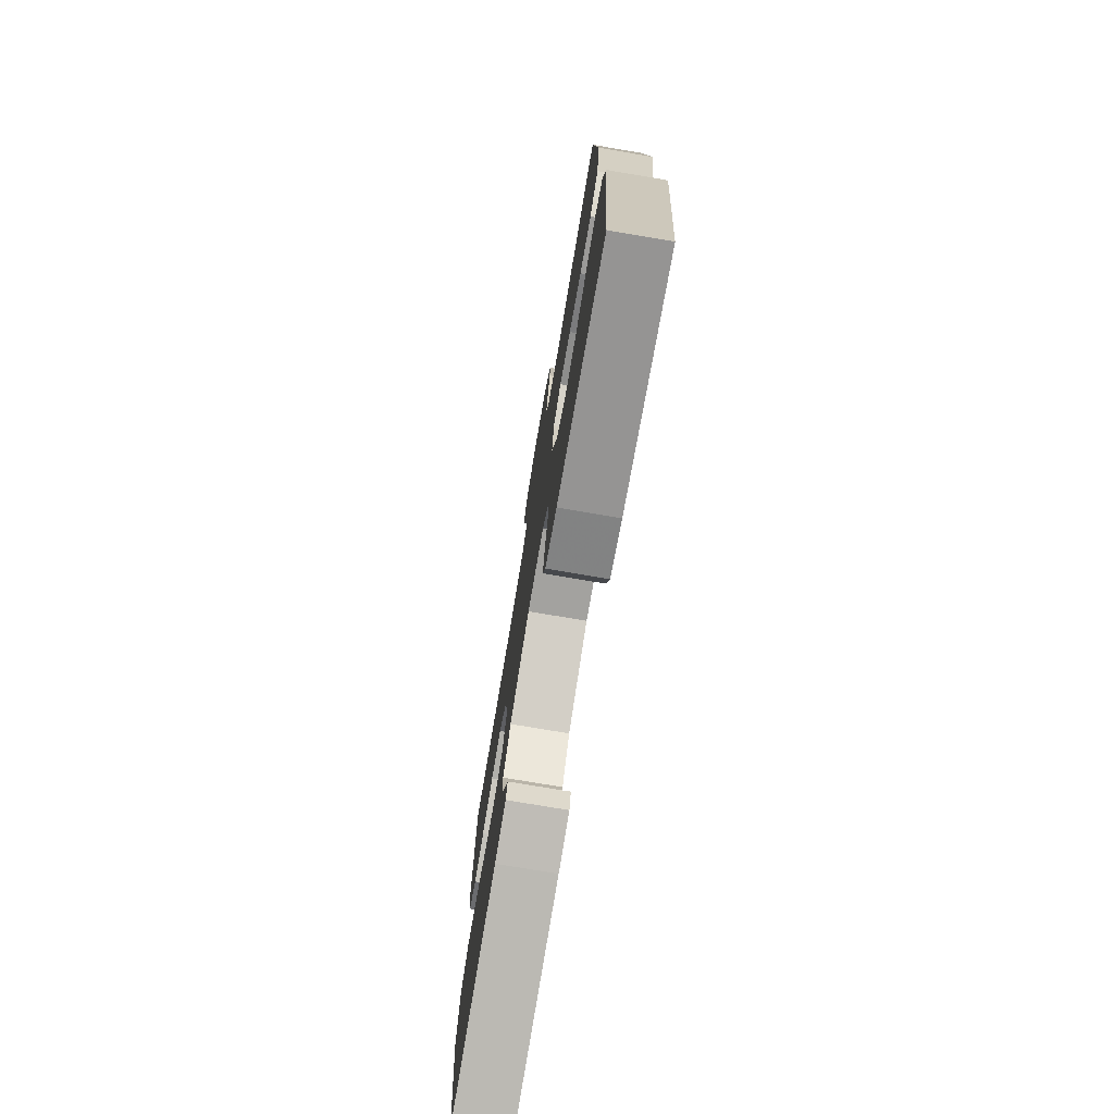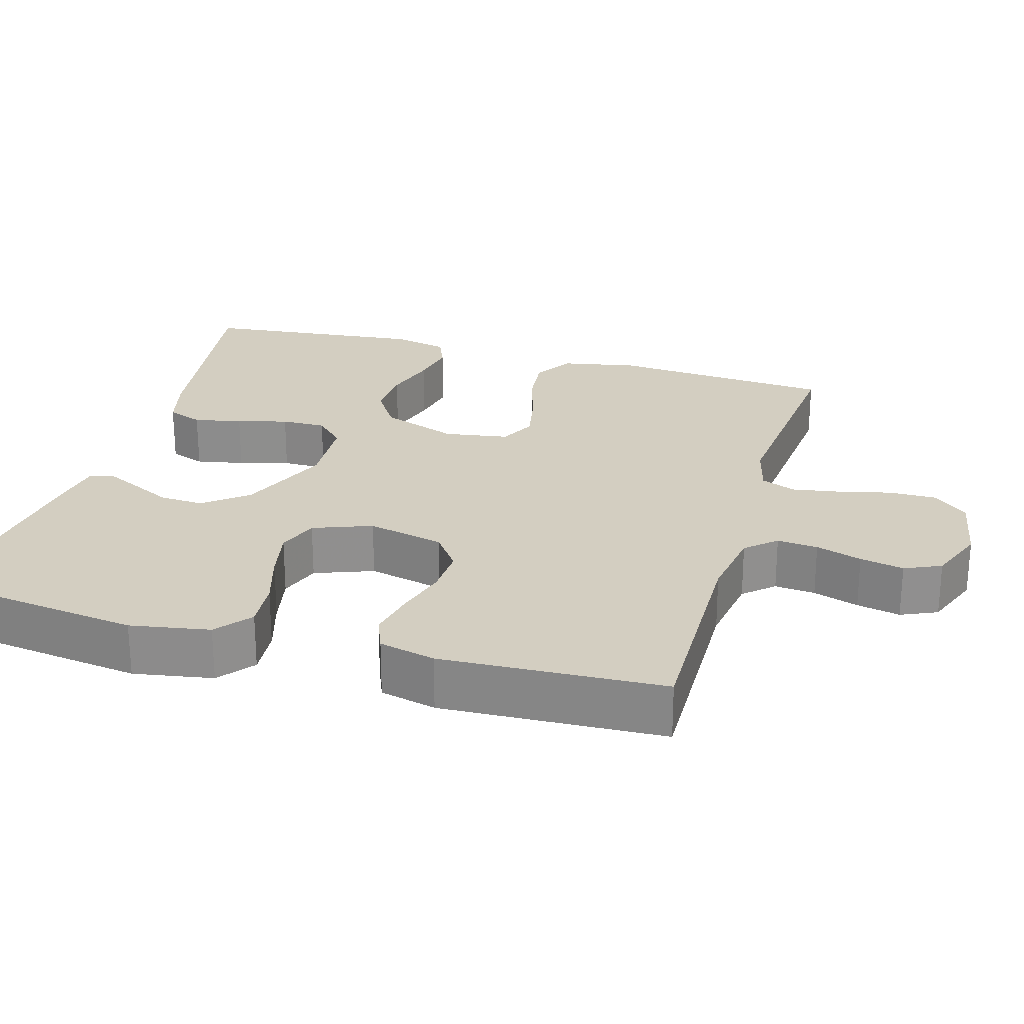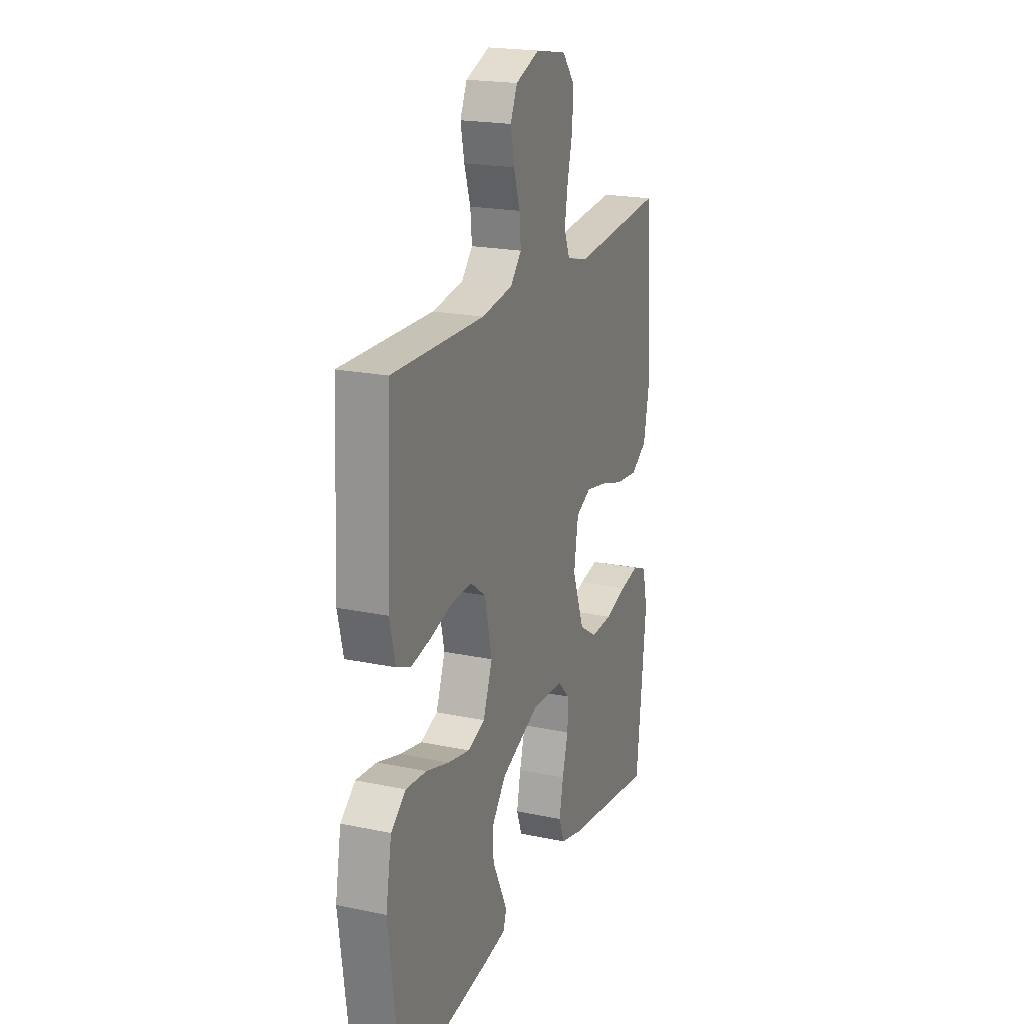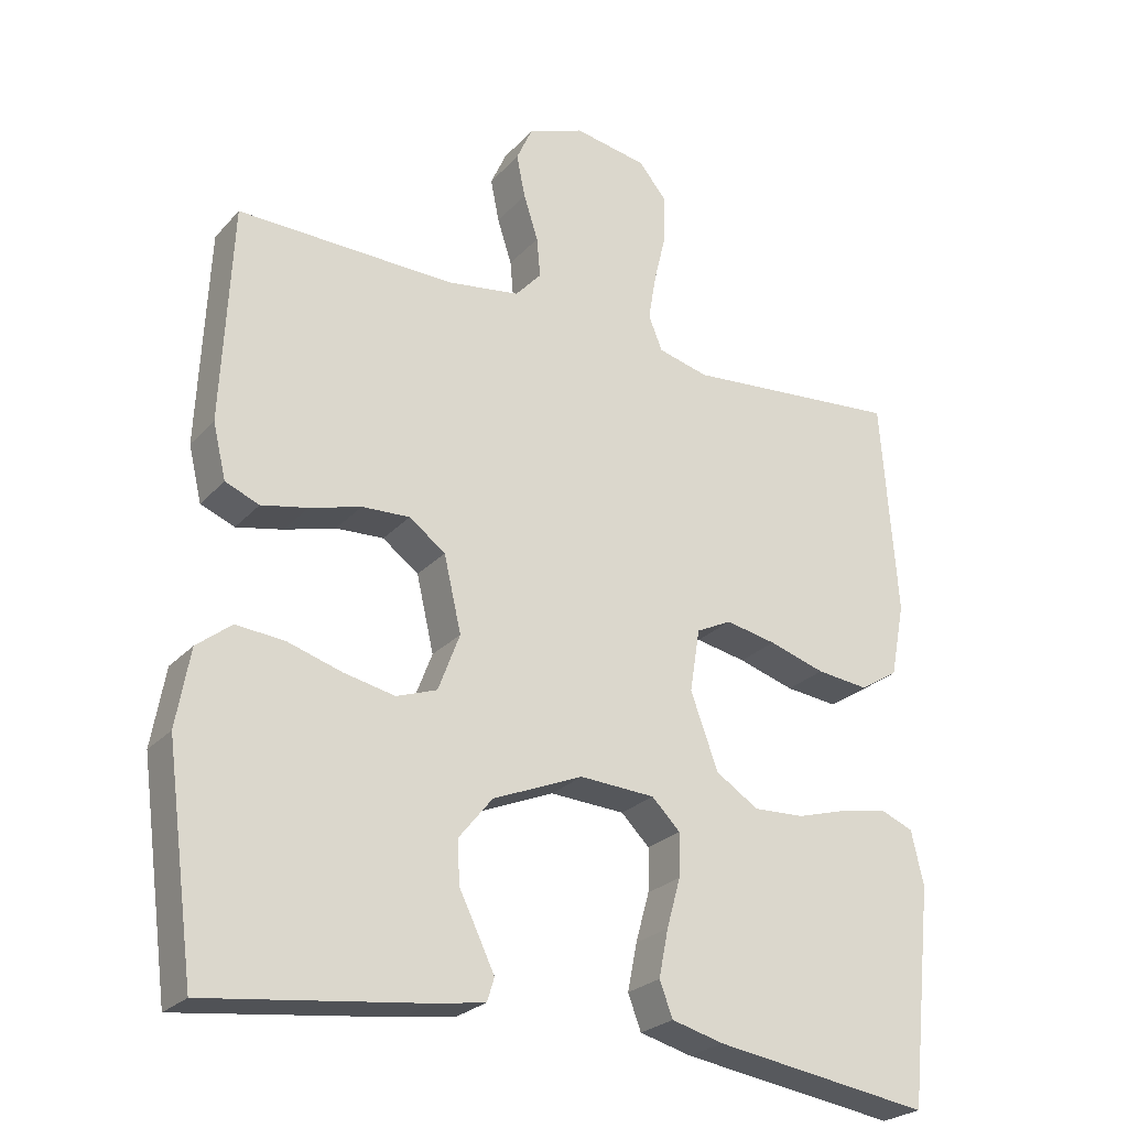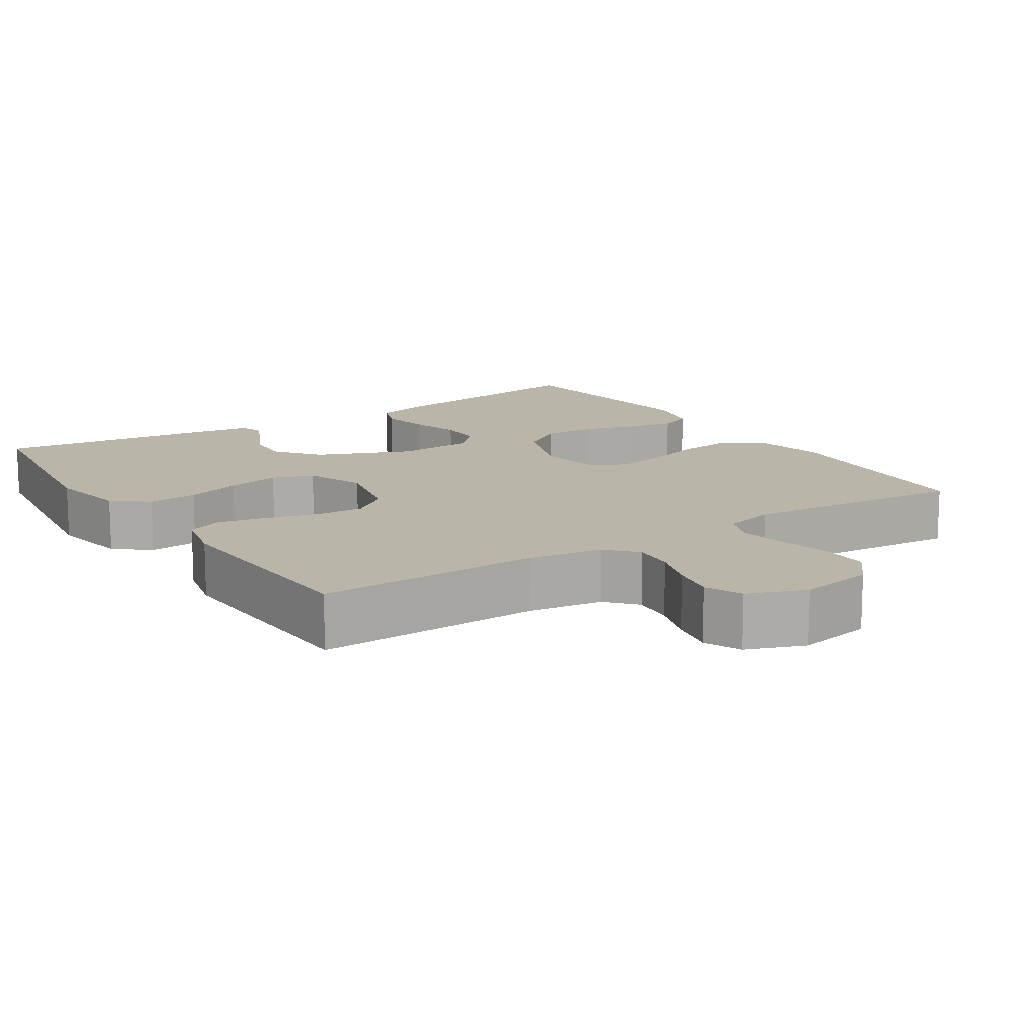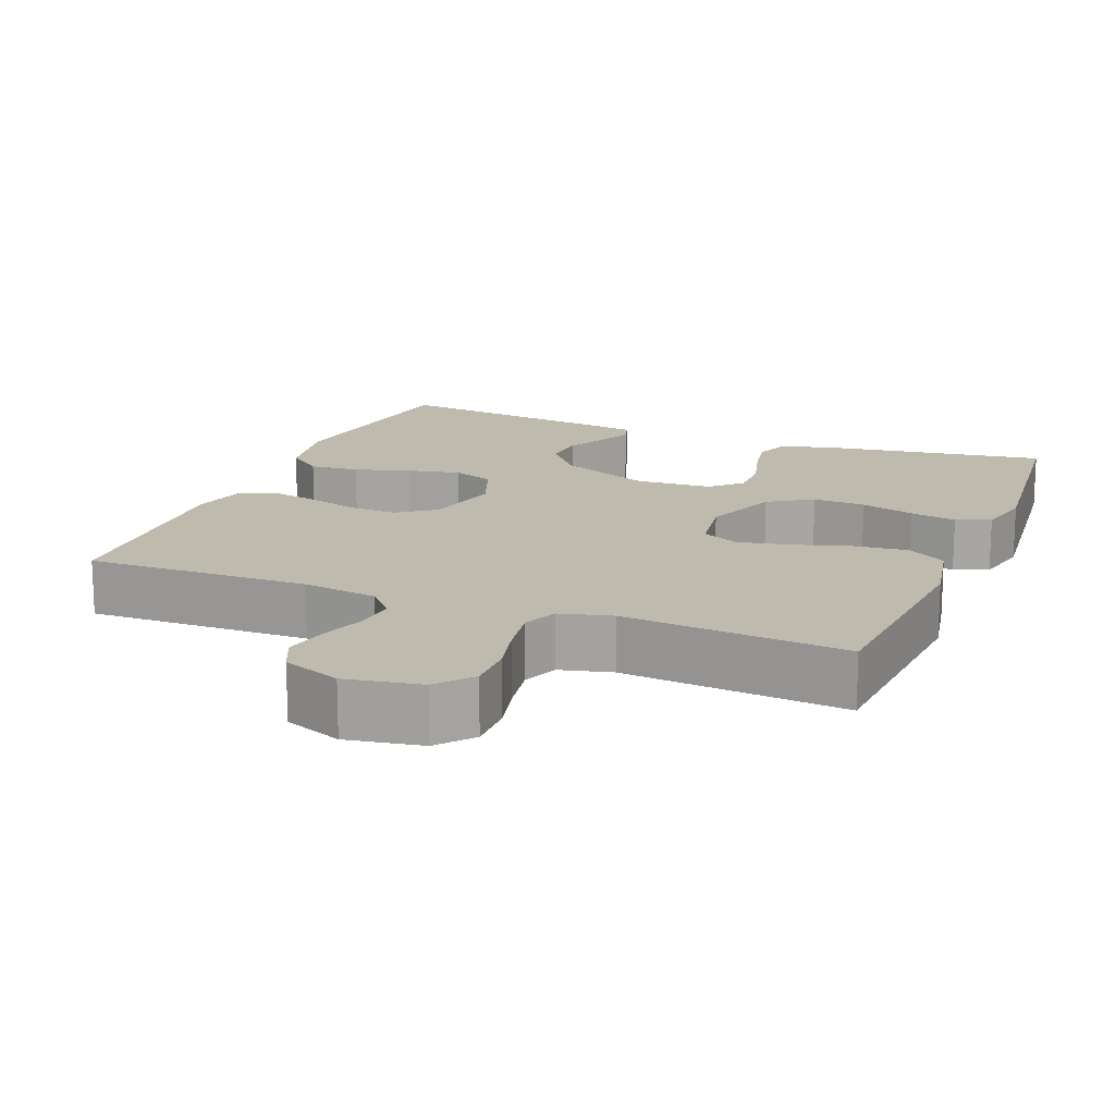
<metadata>
{"format":"obj","ext":"obj","renderer":"f3d","projection":"perspective","resolution":1024,"background":"white","views":[{"elev":-75.8,"azim":80.4,"up":"+Z"},{"elev":25.0,"azim":-73.7,"up":"+Y"},{"elev":20.5,"azim":-69.1,"up":"+Z"},{"elev":-25.2,"azim":-31.6,"up":"+Z"},{"elev":13.6,"azim":-33.1,"up":"+Y"},{"elev":15.8,"azim":21.9,"up":"+Y"}]}
</metadata>
<code>
v 0.5 0.07 0.5
v 0.522 0.07 0.2
v 0.502 0.07 0.098
v 0.449 0.07 0.065
v 0.377 0.07 0.073
v 0.299 0.07 0.097
v 0.229 0.07 0.111
v 0.18 0.07 0.087
v 0.166 0.07 0
v 0.204 0.07 -0.104
v 0.263 0.07 -0.142
v 0.334 0.07 -0.139
v 0.406 0.07 -0.118
v 0.469 0.07 -0.106
v 0.515 0.07 -0.125
v 0.532 0.07 -0.2
v 0.5 0.07 -0.5
v 0.2 0.07 -0.455
v 0.128 0.07 -0.436
v 0.11 0.07 -0.388
v 0.123 0.07 -0.323
v 0.142 0.07 -0.255
v 0.143 0.07 -0.195
v 0.104 0.07 -0.156
v 0 0.07 -0.15
v -0.125 0.07 -0.202
v -0.172 0.07 -0.26
v -0.169 0.07 -0.319
v -0.142 0.07 -0.374
v -0.12 0.07 -0.42
v -0.13 0.07 -0.452
v -0.2 0.07 -0.463
v -0.5 0.07 -0.5
v -0.54 0.07 -0.2
v -0.521 0.07 -0.093
v -0.473 0.07 -0.055
v -0.406 0.07 -0.061
v -0.331 0.07 -0.084
v -0.26 0.07 -0.099
v -0.204 0.07 -0.079
v -0.174 0.07 0
v -0.198 0.07 0.104
v -0.248 0.07 0.141
v -0.314 0.07 0.138
v -0.385 0.07 0.118
v -0.449 0.07 0.105
v -0.496 0.07 0.124
v -0.514 0.07 0.2
v -0.5 0.07 0.5
v -0.2 0.07 0.493
v -0.099 0.07 0.508
v -0.063 0.07 0.548
v -0.068 0.07 0.603
v -0.088 0.07 0.665
v -0.1 0.07 0.724
v -0.078 0.07 0.773
v 0 0.07 0.803
v 0.101 0.07 0.785
v 0.14 0.07 0.738
v 0.139 0.07 0.674
v 0.122 0.07 0.604
v 0.111 0.07 0.539
v 0.13 0.07 0.492
v 0.2 0.07 0.474
v 0.5 0 0.5
v 0.522 0 0.2
v 0.502 0 0.098
v 0.449 0 0.065
v 0.377 0 0.073
v 0.299 0 0.097
v 0.229 0 0.111
v 0.18 0 0.087
v 0.166 0 0
v 0.204 0 -0.104
v 0.263 0 -0.142
v 0.334 0 -0.139
v 0.406 0 -0.118
v 0.469 0 -0.106
v 0.515 0 -0.125
v 0.532 0 -0.2
v 0.5 0 -0.5
v 0.2 0 -0.455
v 0.128 0 -0.436
v 0.11 0 -0.388
v 0.123 0 -0.323
v 0.142 0 -0.255
v 0.143 0 -0.195
v 0.104 0 -0.156
v 0 0 -0.15
v -0.125 0 -0.202
v -0.172 0 -0.26
v -0.169 0 -0.319
v -0.142 0 -0.374
v -0.12 0 -0.42
v -0.13 0 -0.452
v -0.2 0 -0.463
v -0.5 0 -0.5
v -0.54 0 -0.2
v -0.521 0 -0.093
v -0.473 0 -0.055
v -0.406 0 -0.061
v -0.331 0 -0.084
v -0.26 0 -0.099
v -0.204 0 -0.079
v -0.174 0 0
v -0.198 0 0.104
v -0.248 0 0.141
v -0.314 0 0.138
v -0.385 0 0.118
v -0.449 0 0.105
v -0.496 0 0.124
v -0.514 0 0.2
v -0.5 0 0.5
v -0.2 0 0.493
v -0.099 0 0.508
v -0.063 0 0.548
v -0.068 0 0.603
v -0.088 0 0.665
v -0.1 0 0.724
v -0.078 0 0.773
v 0 0 0.803
v 0.101 0 0.785
v 0.14 0 0.738
v 0.139 0 0.674
v 0.122 0 0.604
v 0.111 0 0.539
v 0.13 0 0.492
v 0.2 0 0.474
f 59 60 61
f 58 59 61
f 57 58 61
f 56 57 61
f 55 56 61
f 54 55 61
f 53 54 61
f 52 53 61 62
f 51 52 62 63
f 48 49 50
f 47 48 50
f 46 47 50
f 45 46 50
f 44 45 50
f 51 63 64
f 50 51 64
f 44 50 64
f 43 44 64
f 36 37 38
f 35 36 38
f 34 35 38
f 33 34 38
f 32 33 38
f 31 32 38
f 30 31 38
f 29 30 38
f 28 29 38
f 27 28 38 39
f 26 27 39 40
f 20 21 22
f 19 20 22
f 18 19 22
f 17 18 22
f 16 17 22
f 15 16 22
f 14 15 22
f 13 14 22
f 12 13 22
f 11 12 22 23
f 10 11 23 24
f 4 5 6
f 3 4 6
f 2 3 6
f 1 2 6
f 64 1 6
f 64 6 7
f 64 7 8
f 43 64 8
f 42 43 8
f 41 42 8 9
f 40 41 9
f 26 40 9
f 25 26 9
f 9 10 24 25
f 125 124 123
f 125 123 122
f 125 122 121
f 125 121 120
f 125 120 119
f 125 119 118
f 125 118 117
f 126 125 117 116
f 127 126 116 115
f 114 113 112
f 114 112 111
f 114 111 110
f 114 110 109
f 114 109 108
f 128 127 115
f 128 115 114
f 128 114 108
f 128 108 107
f 102 101 100
f 102 100 99
f 102 99 98
f 102 98 97
f 102 97 96
f 102 96 95
f 102 95 94
f 102 94 93
f 102 93 92
f 103 102 92 91
f 104 103 91 90
f 86 85 84
f 86 84 83
f 86 83 82
f 86 82 81
f 86 81 80
f 86 80 79
f 86 79 78
f 86 78 77
f 86 77 76
f 87 86 76 75
f 88 87 75 74
f 70 69 68
f 70 68 67
f 70 67 66
f 70 66 65
f 70 65 128
f 71 70 128
f 72 71 128
f 72 128 107
f 72 107 106
f 73 72 106 105
f 73 105 104
f 73 104 90
f 73 90 89
f 89 88 74 73
f 1 65 66 2
f 2 66 67 3
f 3 67 68 4
f 4 68 69 5
f 5 69 70 6
f 6 70 71 7
f 7 71 72 8
f 8 72 73 9
f 9 73 74 10
f 10 74 75 11
f 11 75 76 12
f 12 76 77 13
f 13 77 78 14
f 14 78 79 15
f 15 79 80 16
f 16 80 81 17
f 17 81 82 18
f 18 82 83 19
f 19 83 84 20
f 20 84 85 21
f 21 85 86 22
f 22 86 87 23
f 23 87 88 24
f 24 88 89 25
f 25 89 90 26
f 26 90 91 27
f 27 91 92 28
f 28 92 93 29
f 29 93 94 30
f 30 94 95 31
f 31 95 96 32
f 32 96 97 33
f 33 97 98 34
f 34 98 99 35
f 35 99 100 36
f 36 100 101 37
f 37 101 102 38
f 38 102 103 39
f 39 103 104 40
f 40 104 105 41
f 41 105 106 42
f 42 106 107 43
f 43 107 108 44
f 44 108 109 45
f 45 109 110 46
f 46 110 111 47
f 47 111 112 48
f 48 112 113 49
f 49 113 114 50
f 50 114 115 51
f 51 115 116 52
f 52 116 117 53
f 53 117 118 54
f 54 118 119 55
f 55 119 120 56
f 56 120 121 57
f 57 121 122 58
f 58 122 123 59
f 59 123 124 60
f 60 124 125 61
f 61 125 126 62
f 62 126 127 63
f 63 127 128 64
f 64 128 65 1

</code>
